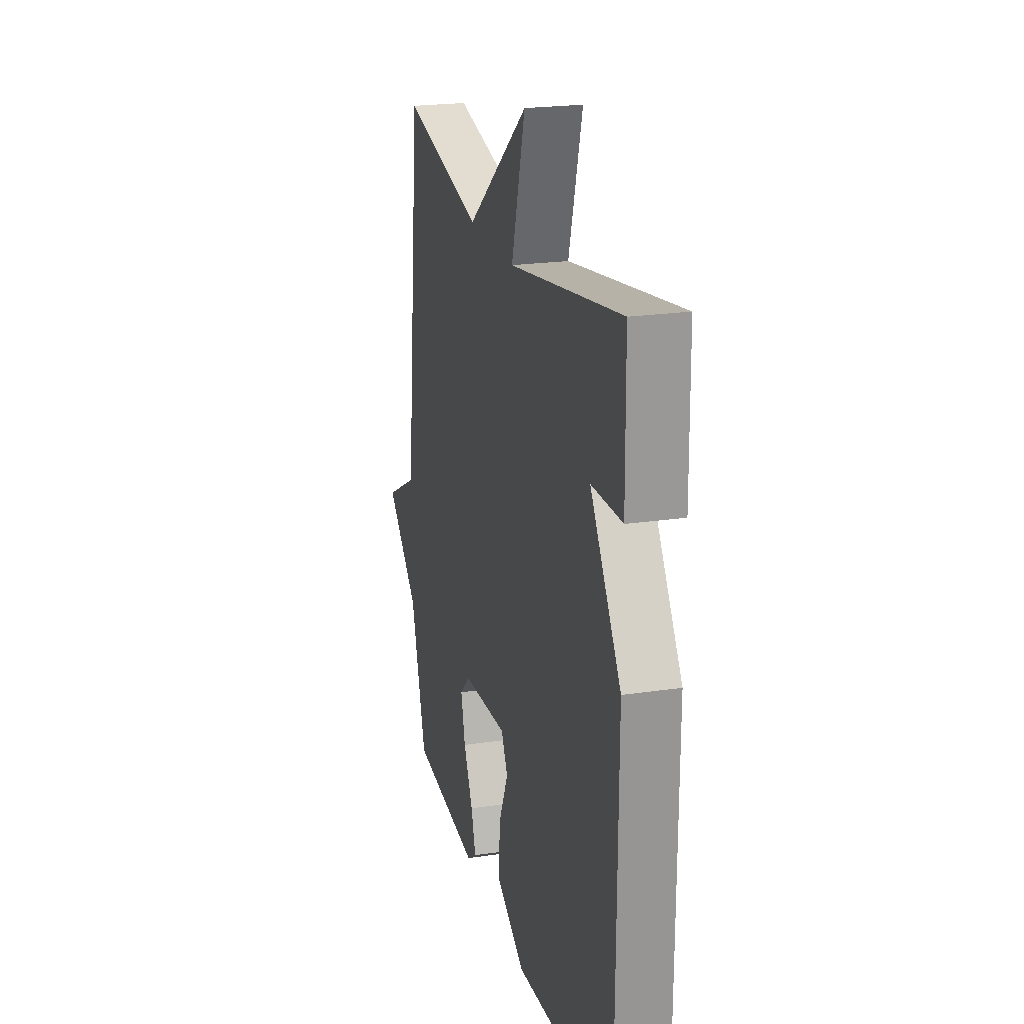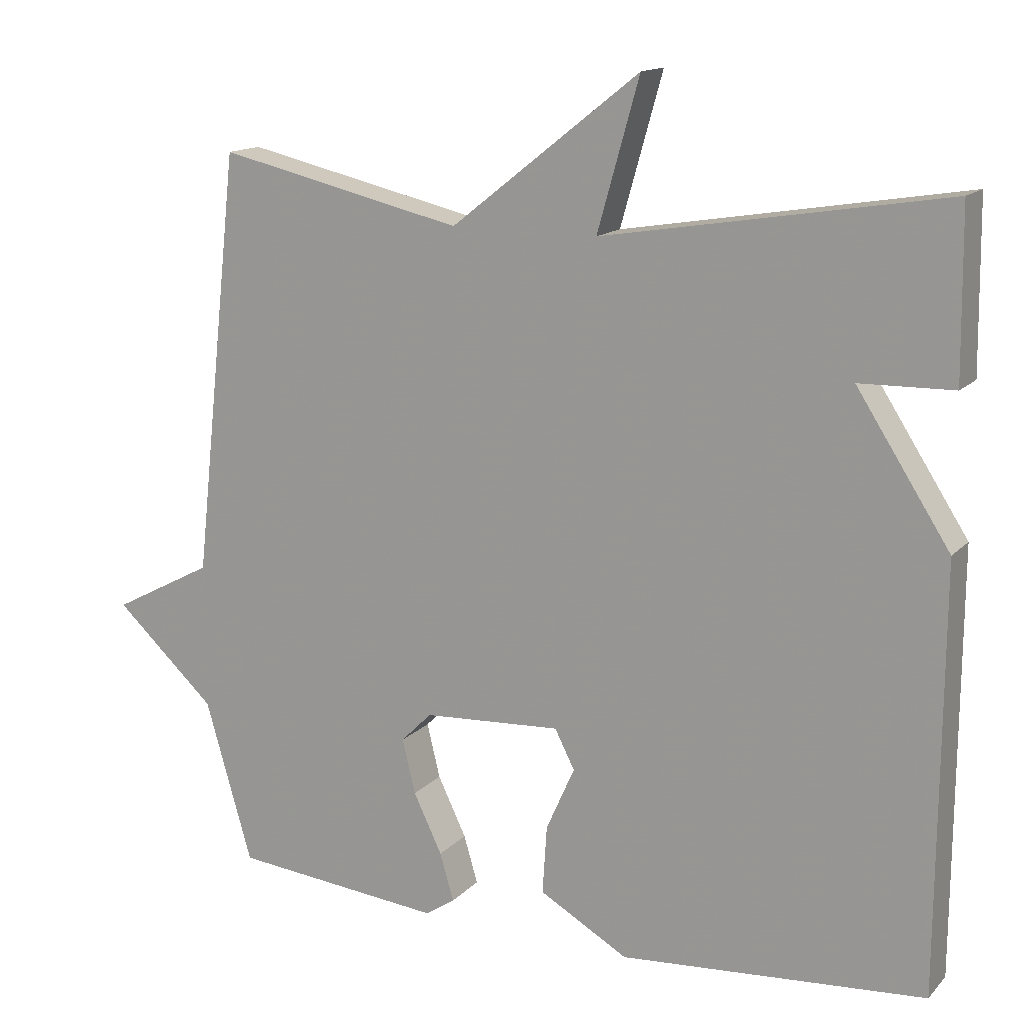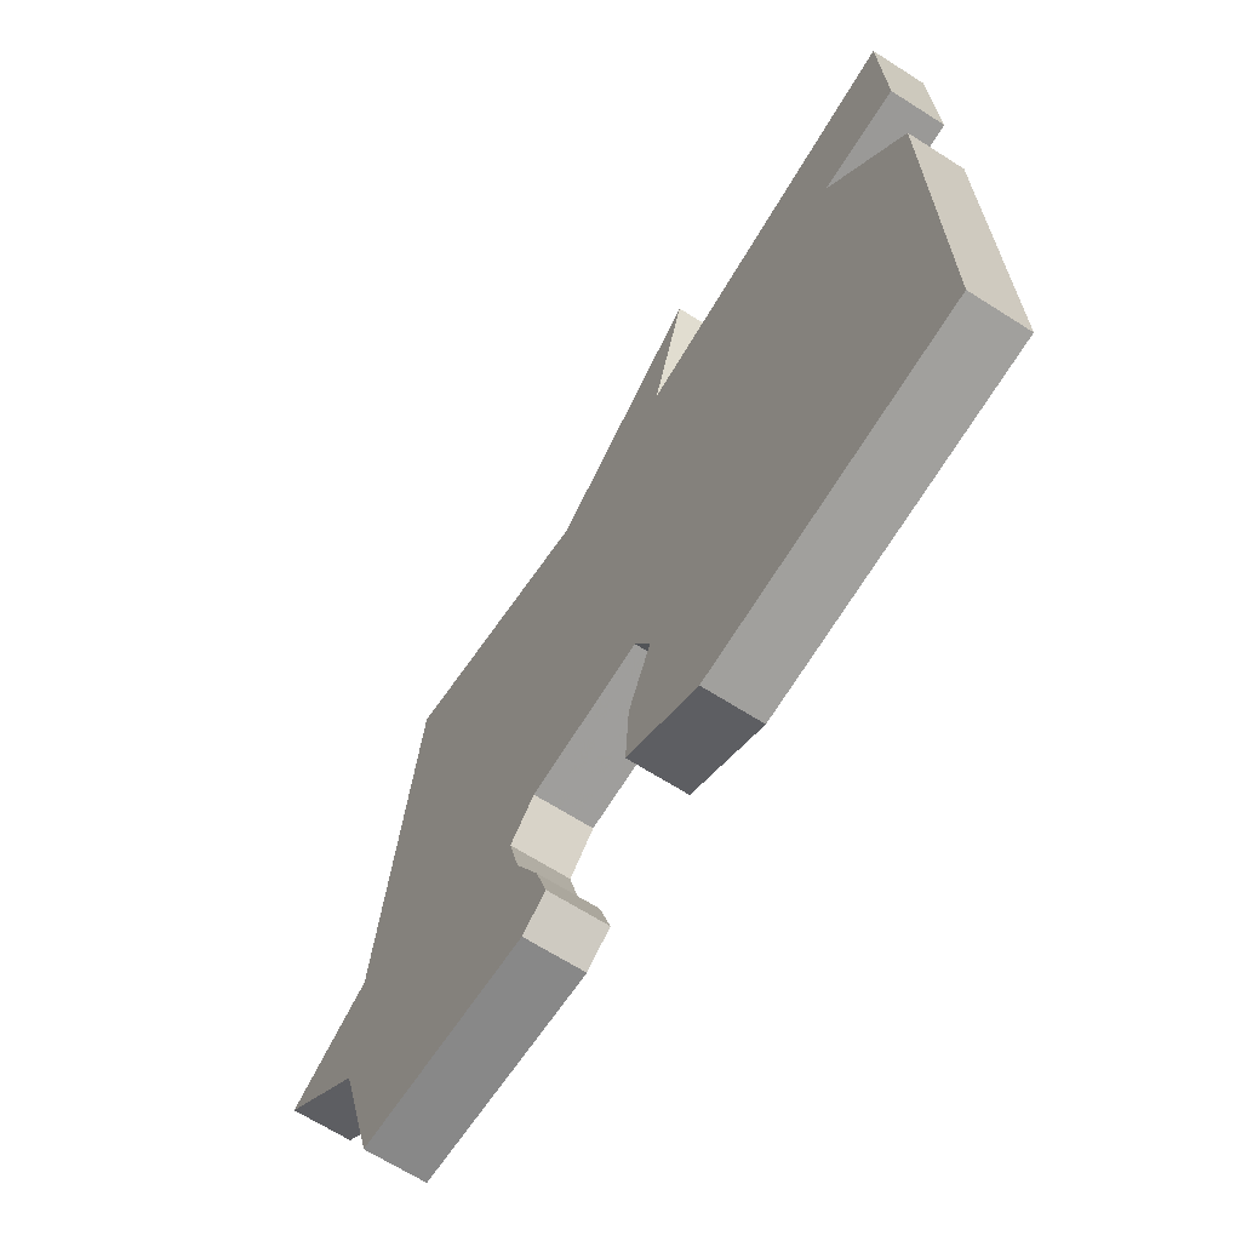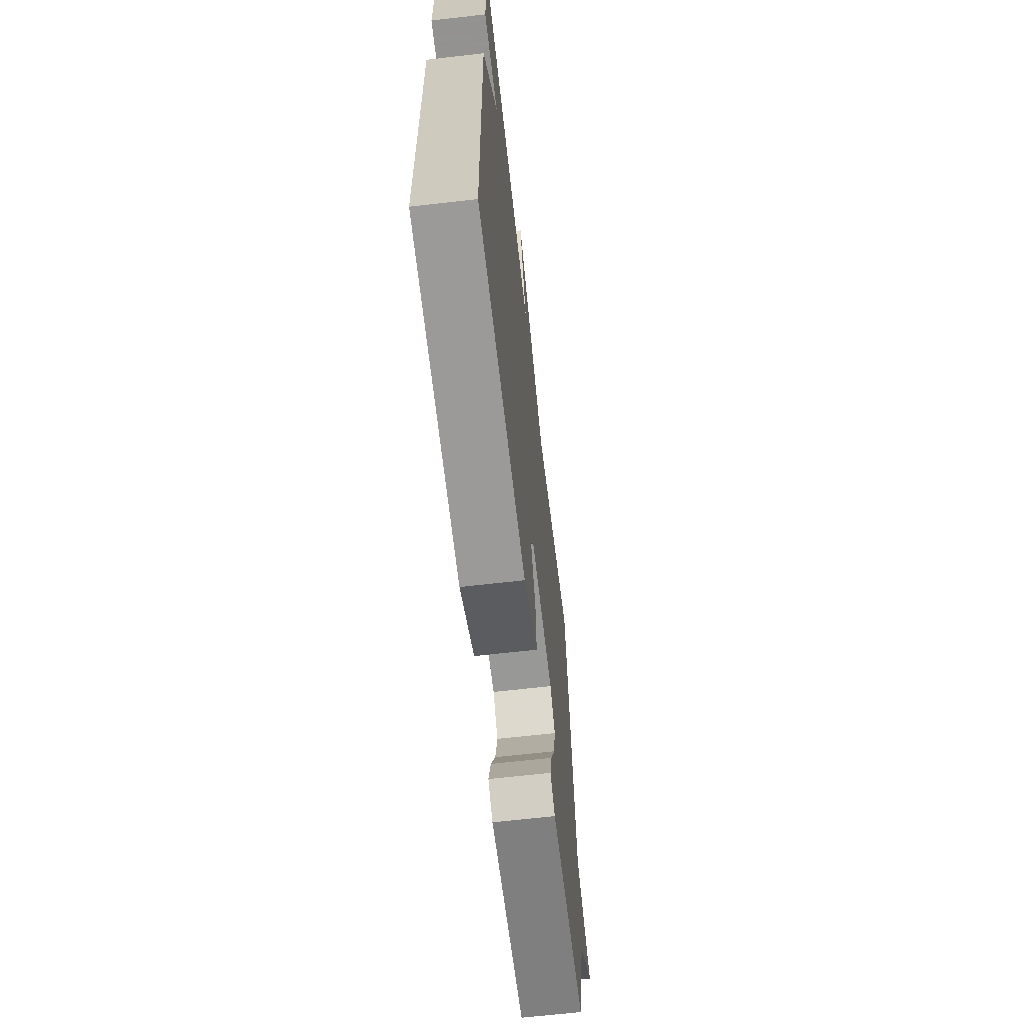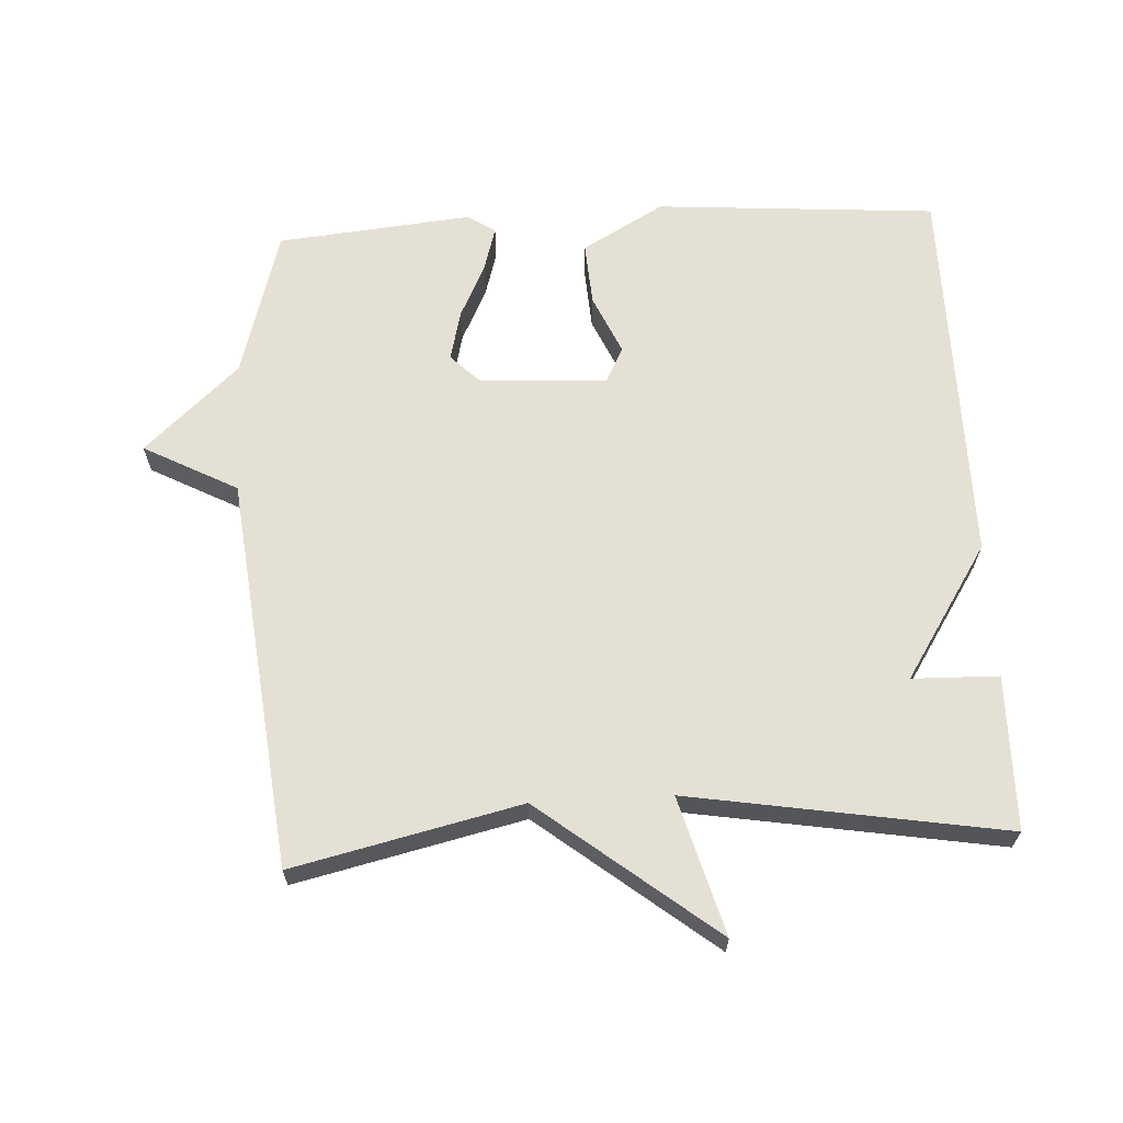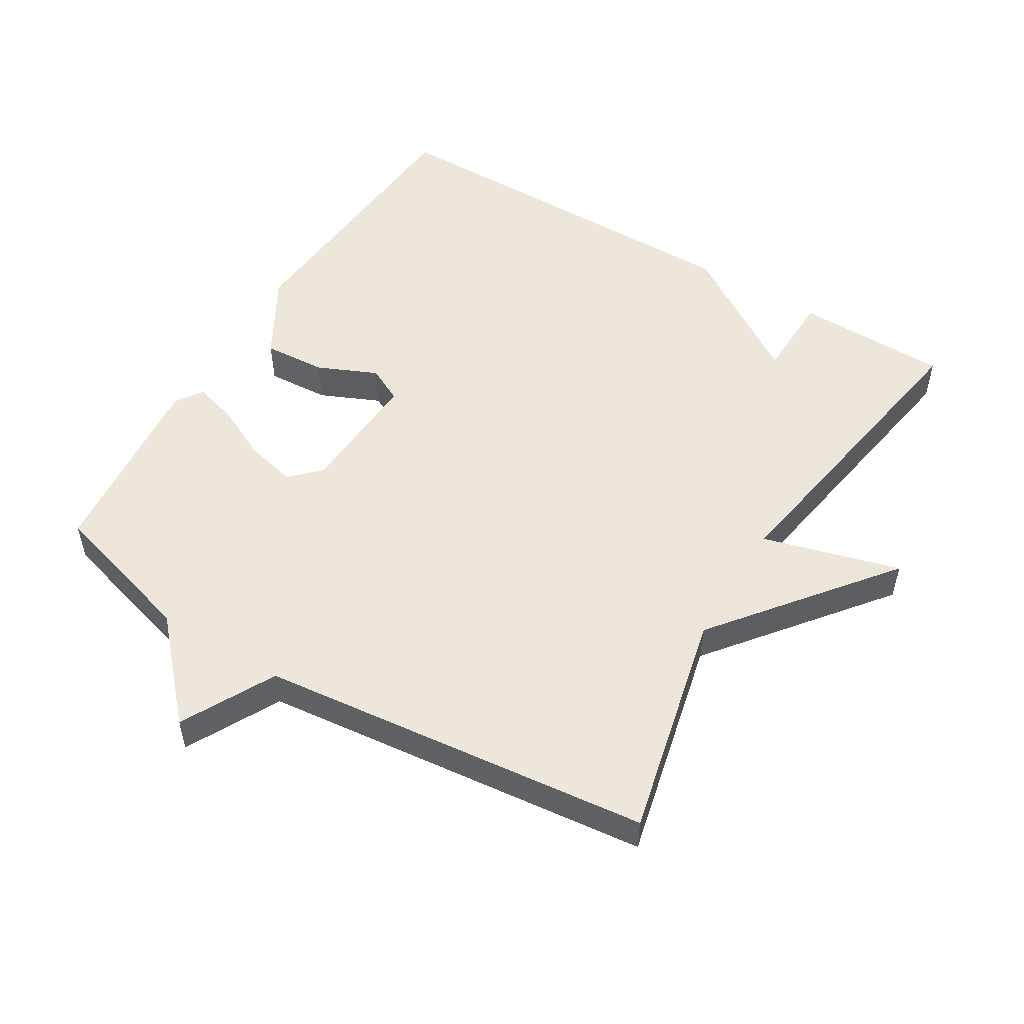
<metadata>
{"format":"obj","ext":"obj","renderer":"f3d","projection":"perspective","resolution":1024,"background":"white","views":[{"elev":22.0,"azim":75.4,"up":"+Z"},{"elev":14.6,"azim":26.9,"up":"+Z"},{"elev":-67.8,"azim":57.6,"up":"+Z"},{"elev":-65.2,"azim":96.6,"up":"+Z"},{"elev":65.2,"azim":-3.1,"up":"+Y"},{"elev":52.4,"azim":-58.8,"up":"+Y"}]}
</metadata>
<code>
v 0.5 0.07 0.5
v 0.503 0.07 0.273
v 0.376 0.07 0.27
v 0.503 0.07 0.073
v 0.5 0.07 -0.5
v 0.085 0.07 -0.531
v -0.036 0.07 -0.462
v -0.03 0.07 -0.369
v 0.009 0.07 -0.281
v -0.018 0.07 -0.228
v -0.206 0.07 -0.239
v -0.248 0.07 -0.281
v -0.23 0.07 -0.355
v -0.191 0.07 -0.436
v -0.172 0.07 -0.501
v -0.212 0.07 -0.528
v -0.5 0.07 -0.5
v -0.564 0.07 -0.279
v -0.702 0.07 -0.152
v -0.564 0.07 -0.079
v -0.5 0.07 0.5
v -0.165 0.07 0.423
v 0.092 0.07 0.626
v 0.035 0.07 0.423
v 0.5 0 0.5
v 0.503 0 0.273
v 0.376 0 0.27
v 0.503 0 0.073
v 0.5 0 -0.5
v 0.085 0 -0.531
v -0.036 0 -0.462
v -0.03 0 -0.369
v 0.009 0 -0.281
v -0.018 0 -0.228
v -0.206 0 -0.239
v -0.248 0 -0.281
v -0.23 0 -0.355
v -0.191 0 -0.436
v -0.172 0 -0.501
v -0.212 0 -0.528
v -0.5 0 -0.5
v -0.564 0 -0.279
v -0.702 0 -0.152
v -0.564 0 -0.079
v -0.5 0 0.5
v -0.165 0 0.423
v 0.092 0 0.626
v 0.035 0 0.423
f 22 23 24
f 20 21 22
f 20 22 24
f 18 19 20
f 17 18 20
f 16 17 20
f 15 16 20
f 14 15 20
f 13 14 20
f 12 13 20
f 20 24 1
f 12 20 1
f 11 12 1
f 7 8 9
f 6 7 9
f 5 6 9
f 4 5 9
f 3 4 9
f 3 9 10
f 1 2 3
f 1 3 10 11
f 48 47 46
f 46 45 44
f 48 46 44
f 44 43 42
f 44 42 41
f 44 41 40
f 44 40 39
f 44 39 38
f 44 38 37
f 44 37 36
f 25 48 44
f 25 44 36
f 25 36 35
f 33 32 31
f 33 31 30
f 33 30 29
f 33 29 28
f 33 28 27
f 34 33 27
f 27 26 25
f 35 34 27 25
f 1 25 26 2
f 2 26 27 3
f 3 27 28 4
f 4 28 29 5
f 5 29 30 6
f 6 30 31 7
f 7 31 32 8
f 8 32 33 9
f 9 33 34 10
f 10 34 35 11
f 11 35 36 12
f 12 36 37 13
f 13 37 38 14
f 14 38 39 15
f 15 39 40 16
f 16 40 41 17
f 17 41 42 18
f 18 42 43 19
f 19 43 44 20
f 20 44 45 21
f 21 45 46 22
f 22 46 47 23
f 23 47 48 24
f 24 48 25 1

</code>
